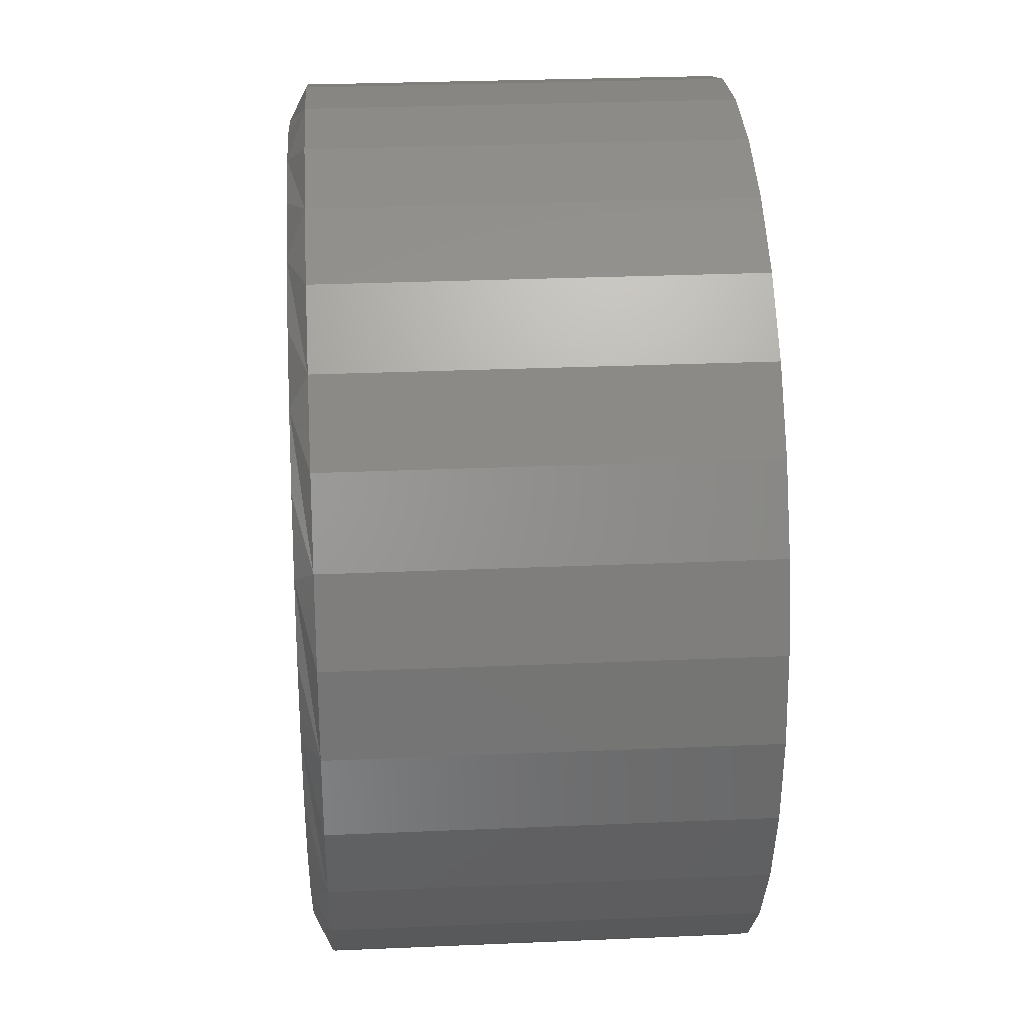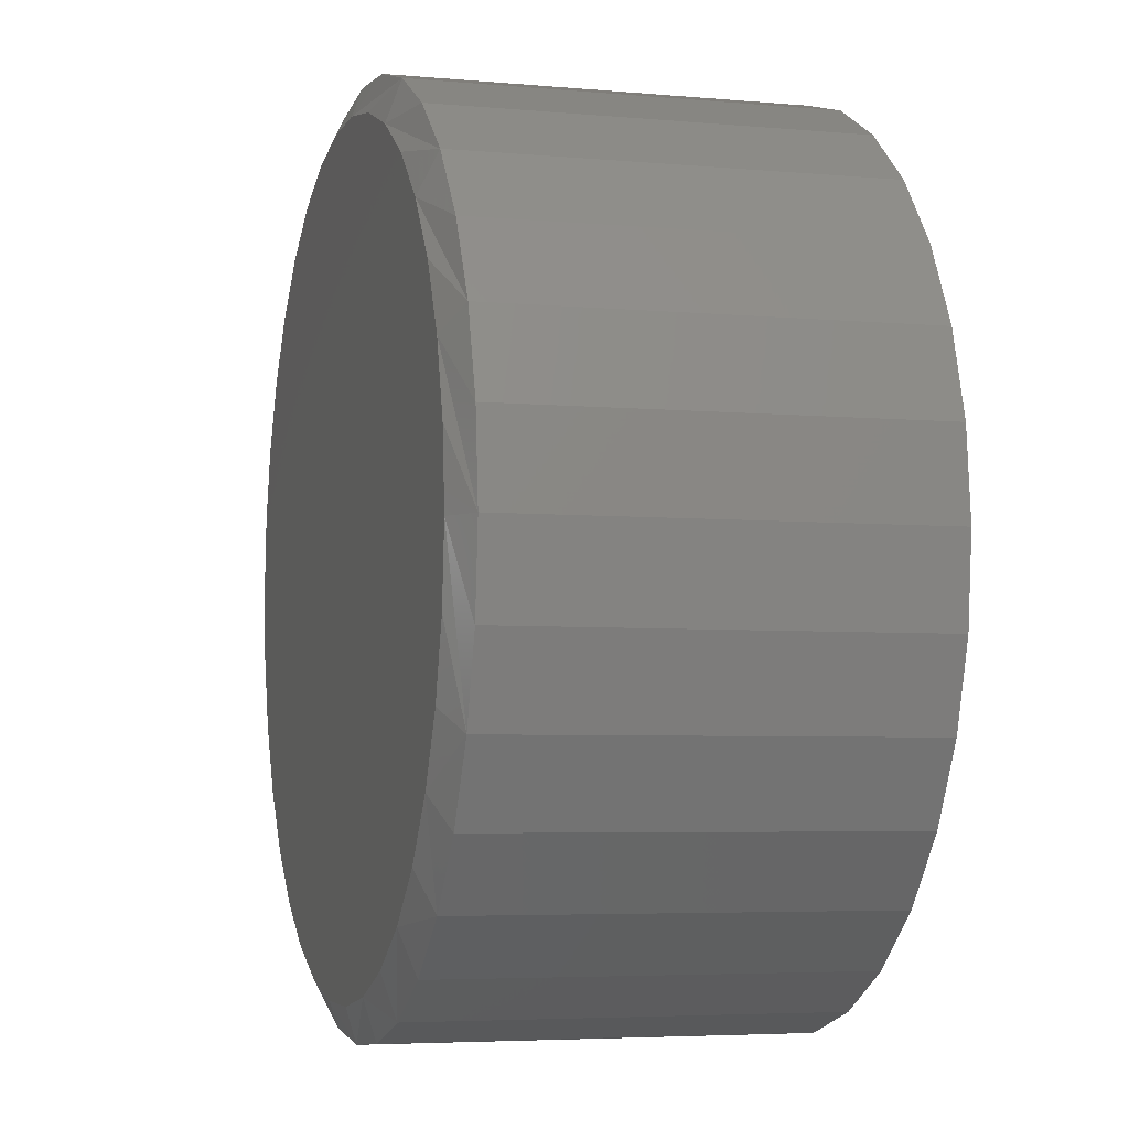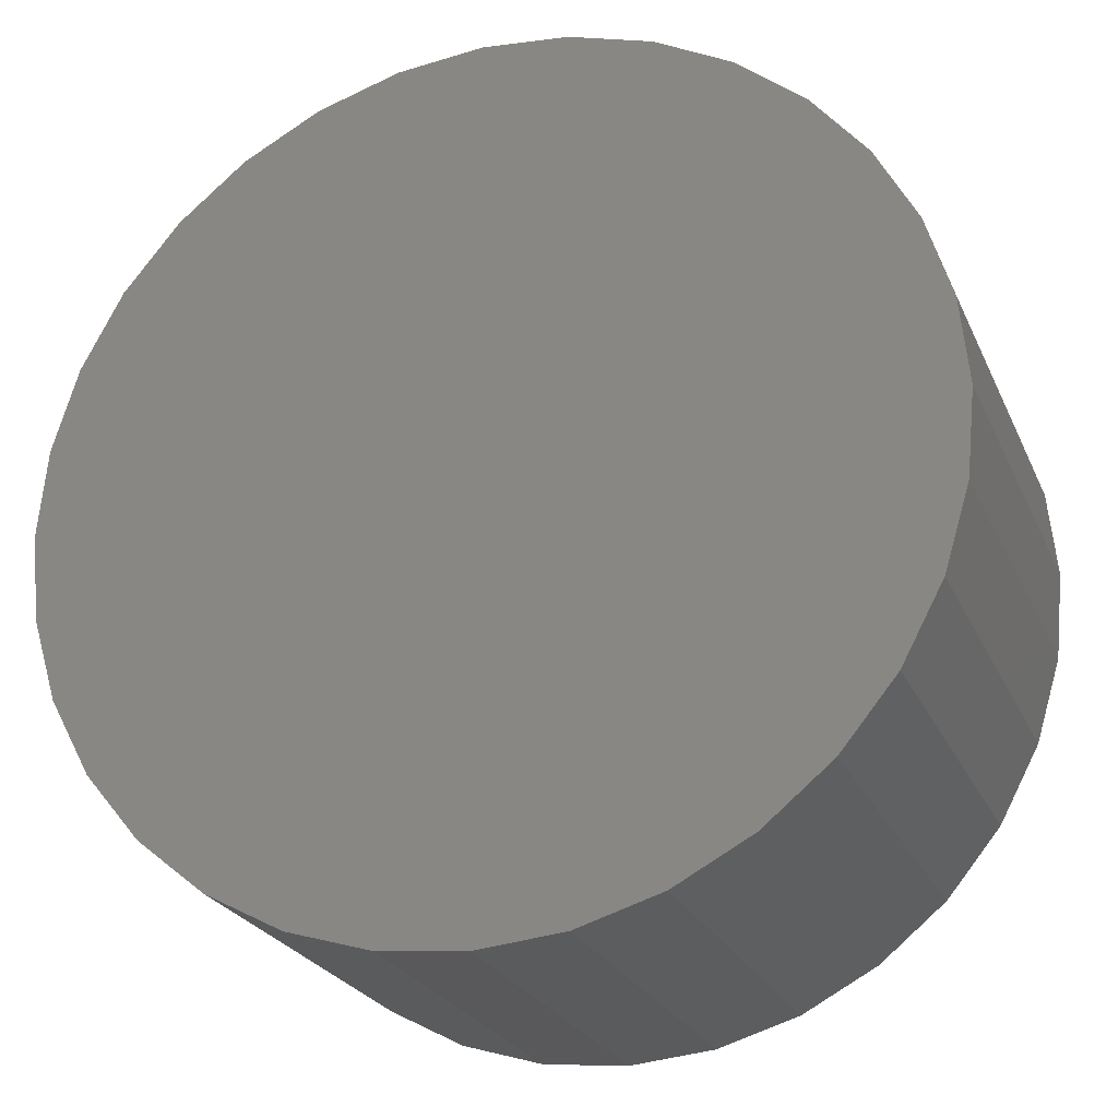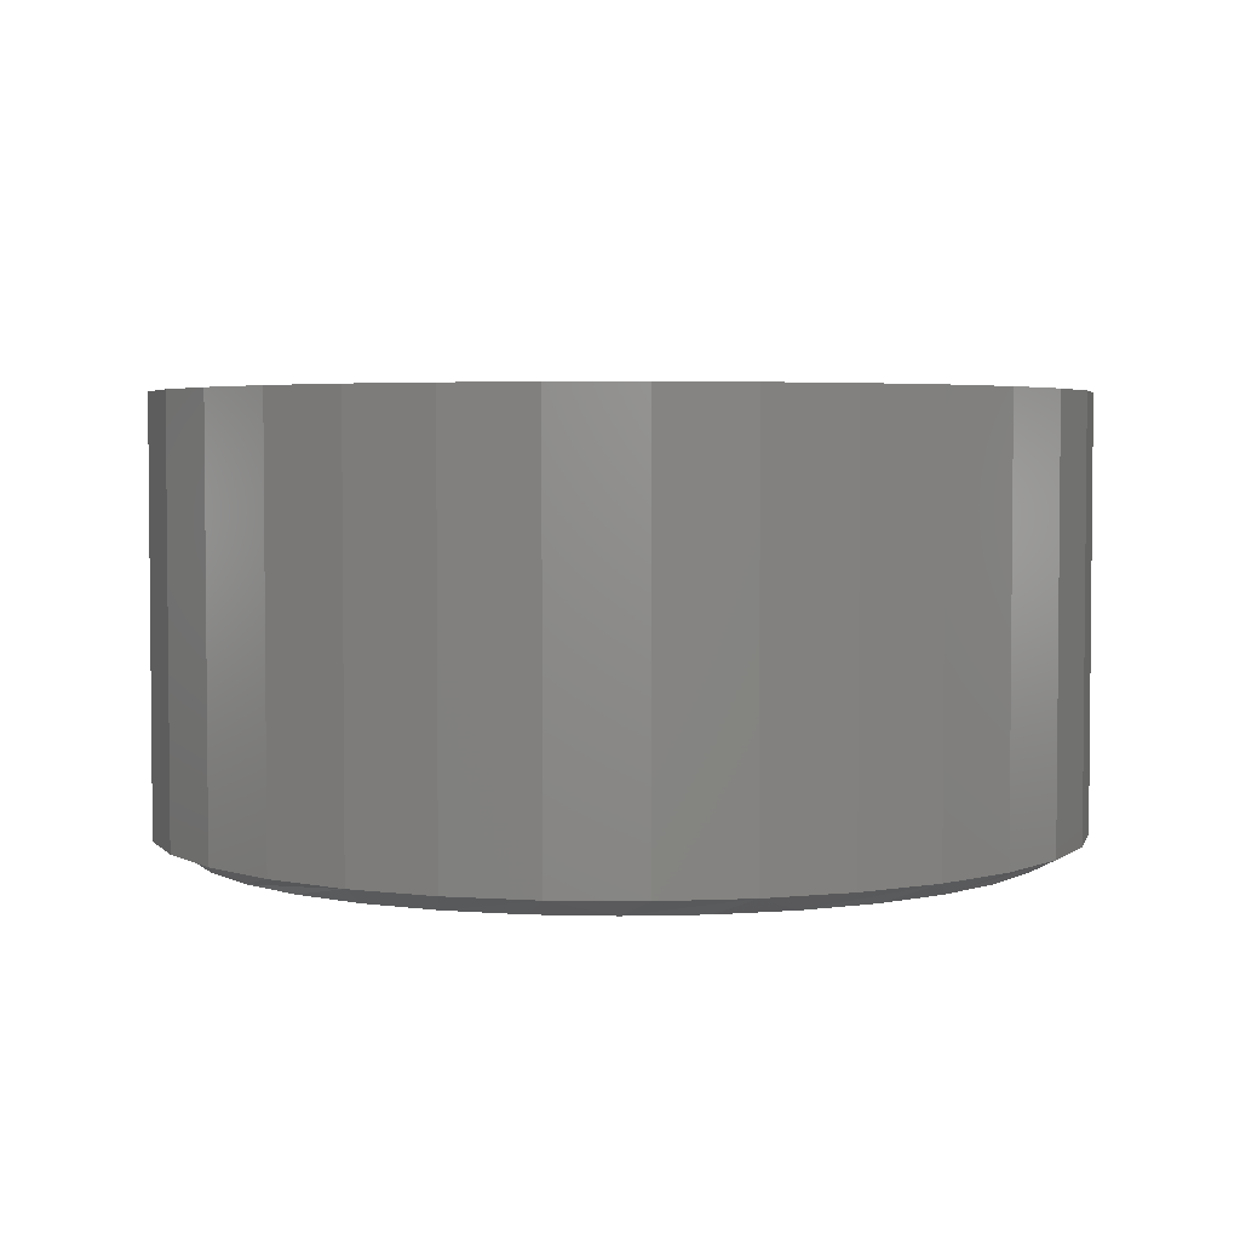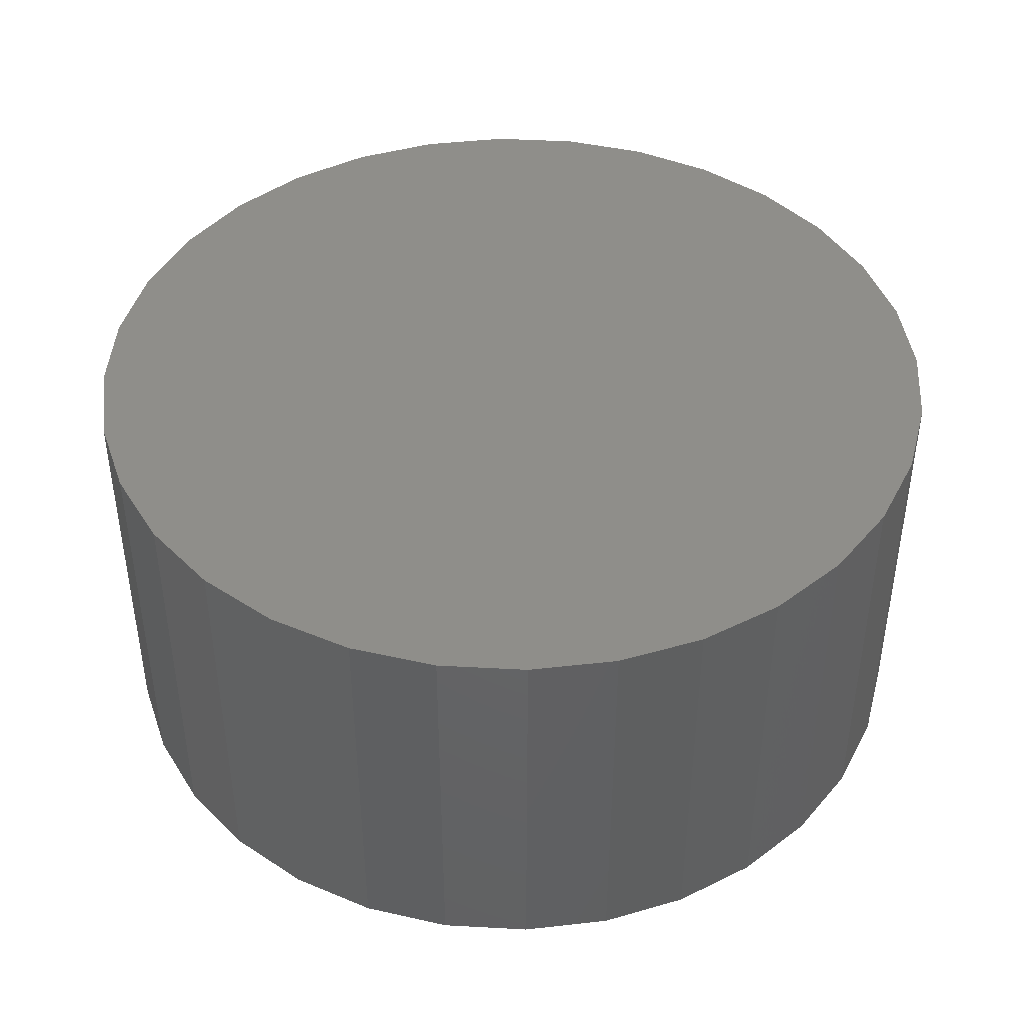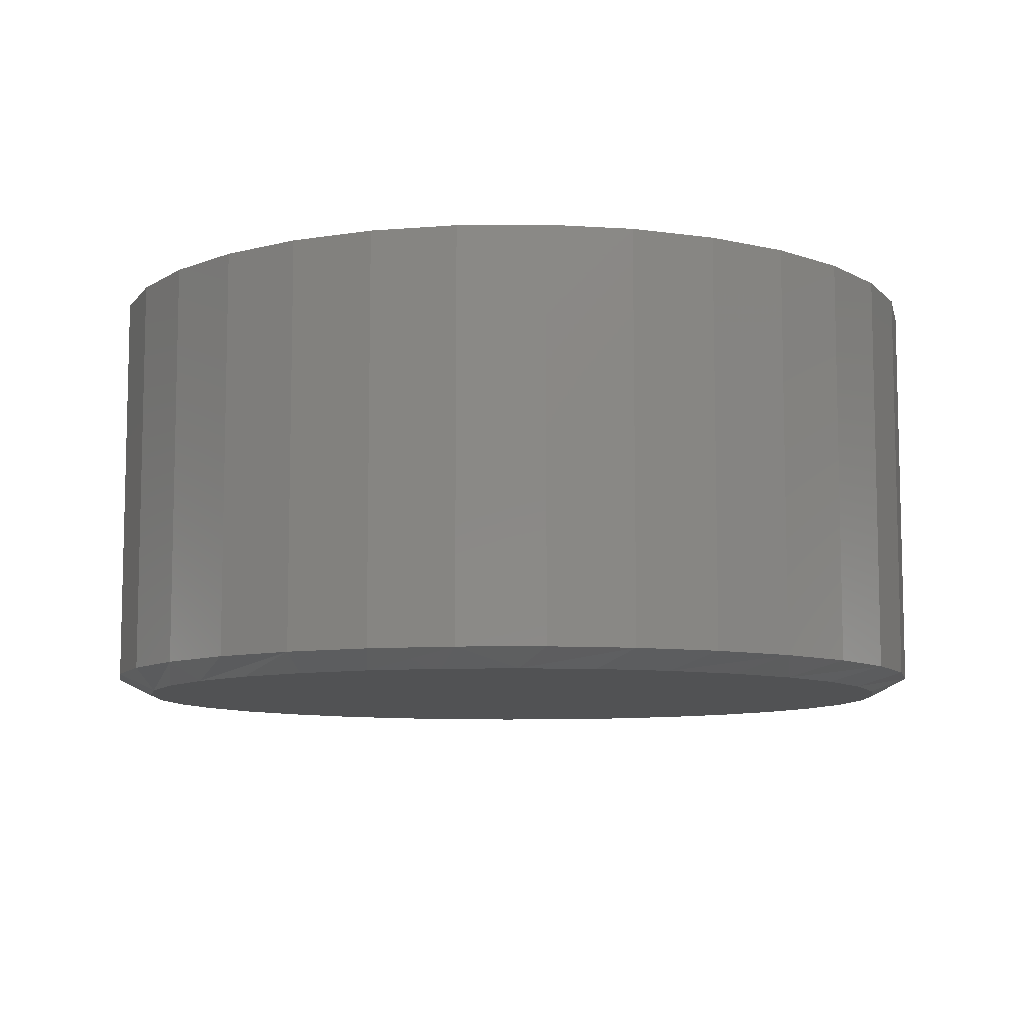
<metadata>
{"format":"stl","ext":"stl","renderer":"f3d","projection":"perspective","resolution":1024,"background":"white","views":[{"elev":28.7,"azim":-93.7,"up":"+Y"},{"elev":-4.8,"azim":-106.1,"up":"+Y"},{"elev":-24.4,"azim":19.7,"up":"+Y"},{"elev":3.5,"azim":143.0,"up":"+Z"},{"elev":43.5,"azim":-35.7,"up":"+Z"},{"elev":-8.8,"azim":-38.0,"up":"+Z"}]}
</metadata>
<code>
# stl→obj: 98 verts, 192 faces
v -0.04471 0.174 0
v -0.01246 0.18 0
v 0.02035 0.18 0
v 0.0526 0.174 0
v -0.0753 0.1621 0
v 0.0832 0.1621 0
v 0.0526 -0.168 0
v -0.04471 -0.168 0
v 0.0832 -0.1562 0
v -0.01246 -0.1741 0
v 0.02035 -0.1741 0
v -0.0753 -0.1562 0
v -0.1032 -0.1389 0
v 0.1111 -0.1389 0
v -0.1274 -0.1168 0
v 0.1353 -0.1168 0
v -0.1472 -0.09064 0
v 0.1551 -0.09064 0
v -0.1618 -0.06127 0
v 0.1697 -0.06127 0
v -0.1708 -0.02971 0
v 0.1787 -0.02971 0
v -0.1738 0.002959 0
v 0.1817 0.002961 0
v -0.1708 0.03563 0
v 0.1787 0.03563 0
v -0.1618 0.06719 0
v 0.1697 0.06719 0
v -0.1472 0.09656 0
v 0.1551 0.09656 0
v -0.1274 0.1227 0
v 0.1353 0.1227 0
v -0.1032 0.1448 0
v 0.1111 0.1448 0
v 0.1974 0.002961 0.007812
v 0.1974 0.002961 0.1875
v 0.1937 -0.03477 0.007812
v 0.1937 -0.03477 0.1875
v 0.1826 -0.07106 0.007812
v 0.1826 -0.07106 0.1875
v 0.1648 -0.1045 0.007812
v 0.1648 -0.1045 0.1875
v 0.1407 -0.1338 0.007812
v 0.1407 -0.1338 0.1875
v 0.1114 -0.1579 0.007812
v 0.1114 -0.1579 0.1875
v 0.07797 -0.1757 0.007812
v 0.07797 -0.1757 0.1875
v 0.04168 -0.1867 0.007812
v 0.04168 -0.1867 0.1875
v 0.003947 -0.1905 0.007812
v 0.003947 -0.1905 0.1875
v -0.03379 -0.1867 0.007812
v -0.03379 -0.1867 0.1875
v -0.07007 -0.1757 0.007812
v -0.07007 -0.1757 0.1875
v -0.1035 -0.1579 0.007812
v -0.1035 -0.1579 0.1875
v -0.1328 -0.1338 0.007812
v -0.1328 -0.1338 0.1875
v -0.1569 -0.1045 0.007812
v -0.1569 -0.1045 0.1875
v -0.1748 -0.07106 0.007812
v -0.1748 -0.07106 0.1875
v -0.1858 -0.03477 0.007812
v -0.1858 -0.03477 0.1875
v -0.1895 0.002961 0.007812
v -0.1895 0.002961 0.1875
v -0.1858 0.0407 0.007812
v -0.1858 0.0407 0.1875
v -0.1748 0.07698 0.007812
v -0.1748 0.07698 0.1875
v -0.1569 0.1104 0.007812
v -0.1569 0.1104 0.1875
v -0.1328 0.1397 0.007812
v -0.1328 0.1397 0.1875
v -0.1035 0.1638 0.007812
v -0.1035 0.1638 0.1875
v -0.07007 0.1817 0.007812
v -0.07007 0.1817 0.1875
v -0.03379 0.1927 0.007812
v -0.03379 0.1927 0.1875
v 0.003947 0.1964 0.007812
v 0.003947 0.1964 0.1875
v 0.04168 0.1927 0.007812
v 0.04168 0.1927 0.1875
v 0.07797 0.1817 0.007812
v 0.07797 0.1817 0.1875
v 0.1114 0.1638 0.007812
v 0.1114 0.1638 0.1875
v 0.1407 0.1397 0.007812
v 0.1407 0.1397 0.1875
v 0.1648 0.1104 0.007812
v 0.1648 0.1104 0.1875
v 0.1826 0.07698 0.007812
v 0.1826 0.07698 0.1875
v 0.1937 0.0407 0.007812
v 0.1937 0.0407 0.1875
f 1 2 3
f 4 1 3
f 5 1 4
f 6 5 4
f 7 8 9
f 10 8 7
f 11 10 7
f 8 12 9
f 9 12 13
f 9 13 14
f 14 13 15
f 14 15 16
f 16 15 17
f 16 17 18
f 18 17 19
f 18 19 20
f 20 19 21
f 20 21 22
f 22 21 23
f 22 23 24
f 24 23 25
f 24 25 26
f 26 25 27
f 26 27 28
f 28 27 29
f 28 29 30
f 30 29 31
f 30 31 32
f 32 31 33
f 32 33 34
f 34 33 5
f 34 5 6
f 35 36 37
f 37 36 38
f 37 38 39
f 39 38 40
f 39 40 41
f 41 40 42
f 41 42 43
f 43 42 44
f 43 44 45
f 45 44 46
f 45 46 47
f 47 46 48
f 47 48 49
f 49 48 50
f 49 50 51
f 51 50 52
f 51 52 53
f 53 52 54
f 53 54 55
f 55 54 56
f 55 56 57
f 57 56 58
f 57 58 59
f 59 58 60
f 59 60 61
f 61 60 62
f 61 62 63
f 63 62 64
f 63 64 65
f 65 64 66
f 65 66 67
f 67 66 68
f 67 68 69
f 69 68 70
f 69 70 71
f 71 70 72
f 71 72 73
f 73 72 74
f 73 74 75
f 75 74 76
f 75 76 77
f 77 76 78
f 77 78 79
f 79 78 80
f 79 80 81
f 81 80 82
f 81 82 83
f 83 82 84
f 83 84 85
f 85 84 86
f 85 86 87
f 87 86 88
f 87 88 89
f 89 88 90
f 89 90 91
f 91 90 92
f 91 92 93
f 93 92 94
f 93 94 95
f 95 94 96
f 95 96 97
f 97 96 98
f 97 98 35
f 35 98 36
f 30 91 93
f 93 95 30
f 30 95 28
f 34 87 89
f 89 91 34
f 34 91 32
f 4 83 85
f 85 87 4
f 4 87 6
f 2 79 81
f 81 83 2
f 2 83 3
f 5 75 77
f 77 79 5
f 5 79 1
f 31 71 73
f 73 75 31
f 31 75 33
f 69 71 27
f 27 71 29
f 95 26 28
f 91 30 32
f 87 34 6
f 83 4 3
f 79 2 1
f 75 5 33
f 71 31 29
f 67 69 27
f 67 27 25
f 67 25 23
f 24 26 95
f 24 95 97
f 24 97 35
f 17 59 61
f 61 63 17
f 17 63 19
f 13 55 57
f 57 59 13
f 13 59 15
f 8 51 53
f 53 55 8
f 8 55 12
f 11 47 49
f 49 51 11
f 11 51 10
f 9 43 45
f 45 47 9
f 9 47 7
f 16 39 41
f 41 43 16
f 16 43 14
f 37 39 20
f 20 39 18
f 63 21 19
f 59 17 15
f 55 13 12
f 51 8 10
f 47 11 7
f 43 9 14
f 39 16 18
f 35 37 20
f 35 20 22
f 35 22 24
f 23 21 63
f 23 63 65
f 23 65 67
f 82 86 84
f 86 82 80
f 86 80 88
f 48 54 50
f 50 54 52
f 88 80 90
f 90 80 78
f 90 78 92
f 92 78 76
f 92 76 94
f 94 76 74
f 94 74 96
f 96 74 72
f 96 72 98
f 98 72 70
f 98 70 36
f 36 70 68
f 36 68 38
f 38 68 66
f 38 66 40
f 40 66 64
f 40 64 42
f 42 64 62
f 42 62 44
f 44 62 60
f 44 60 46
f 46 60 58
f 46 58 48
f 48 58 56
f 48 56 54

</code>
